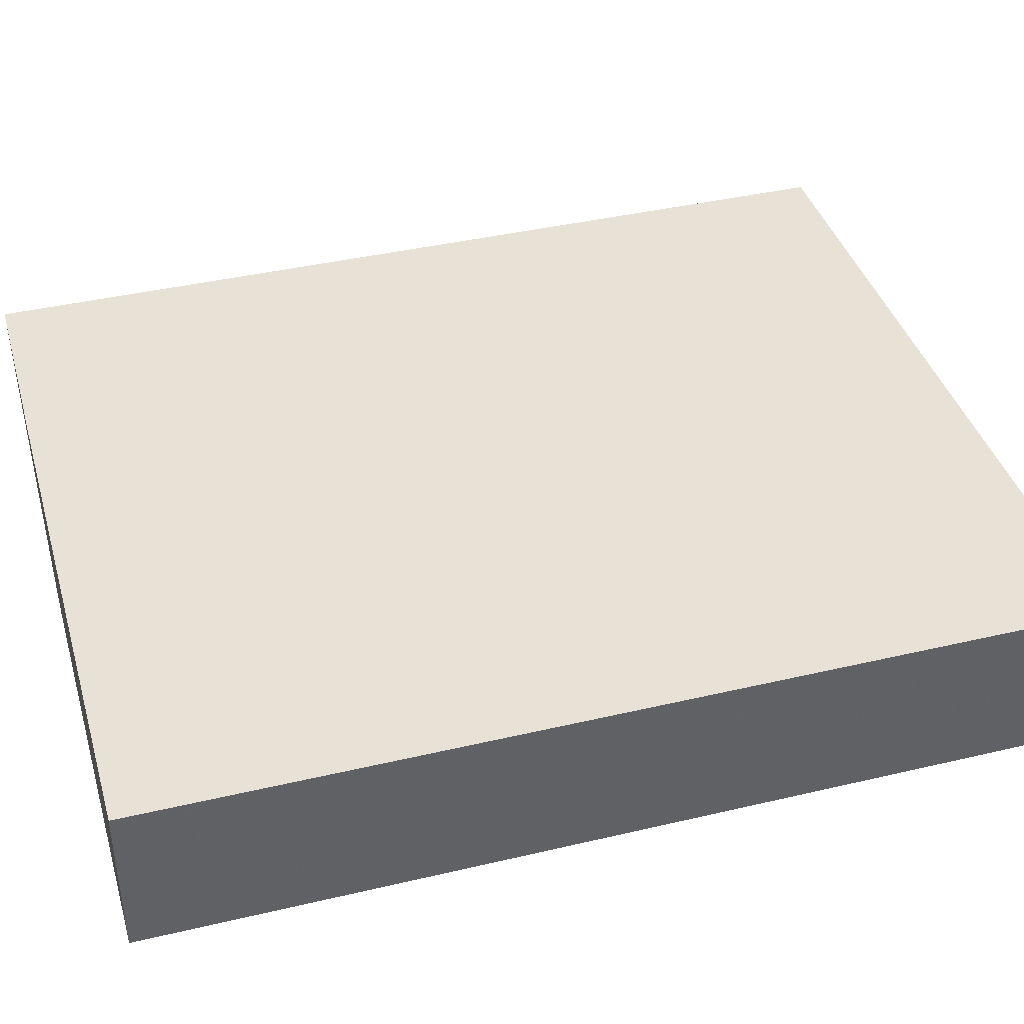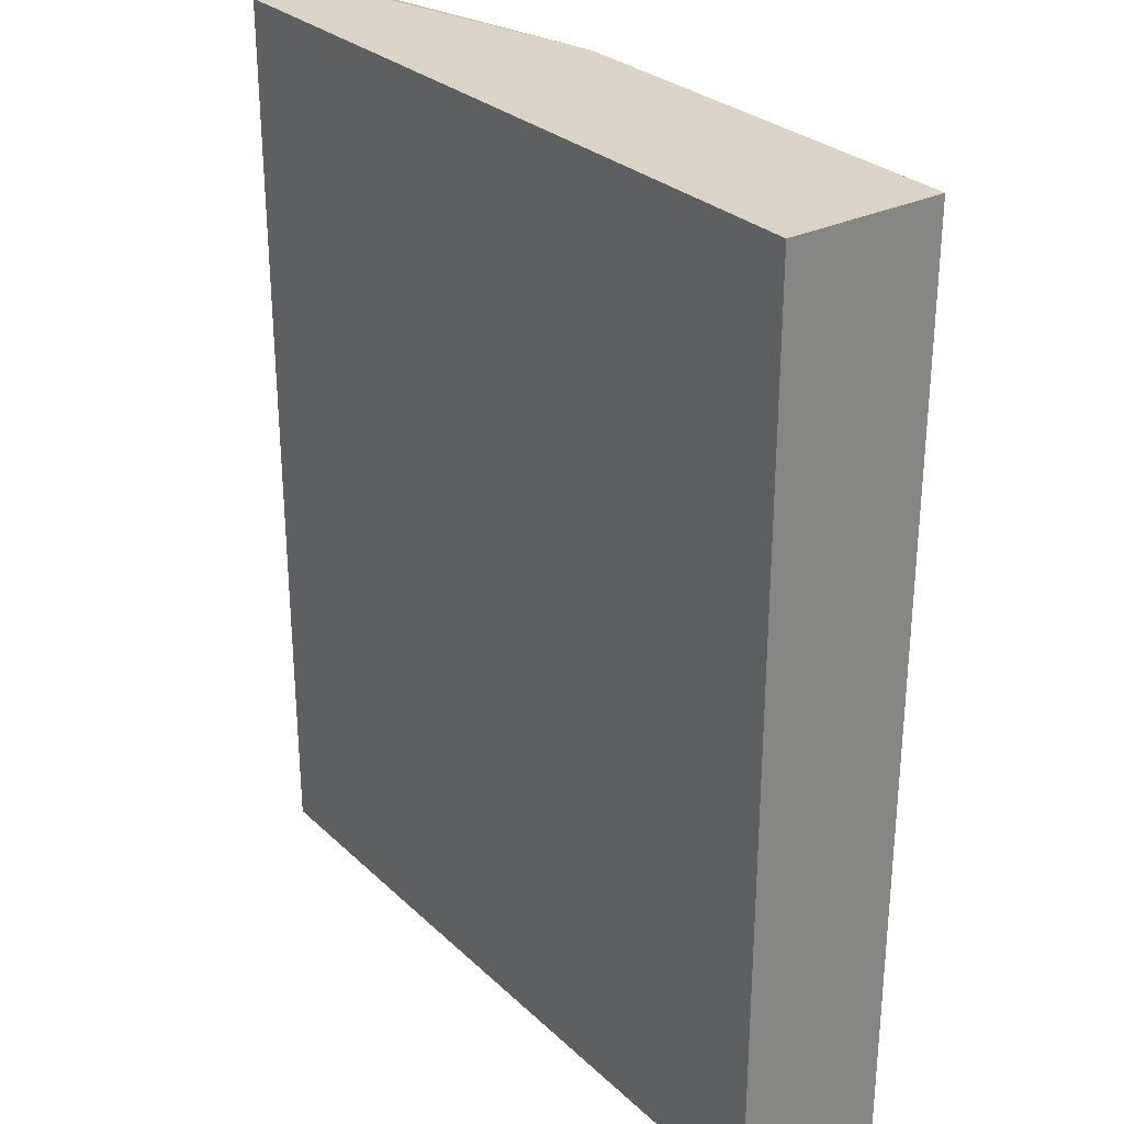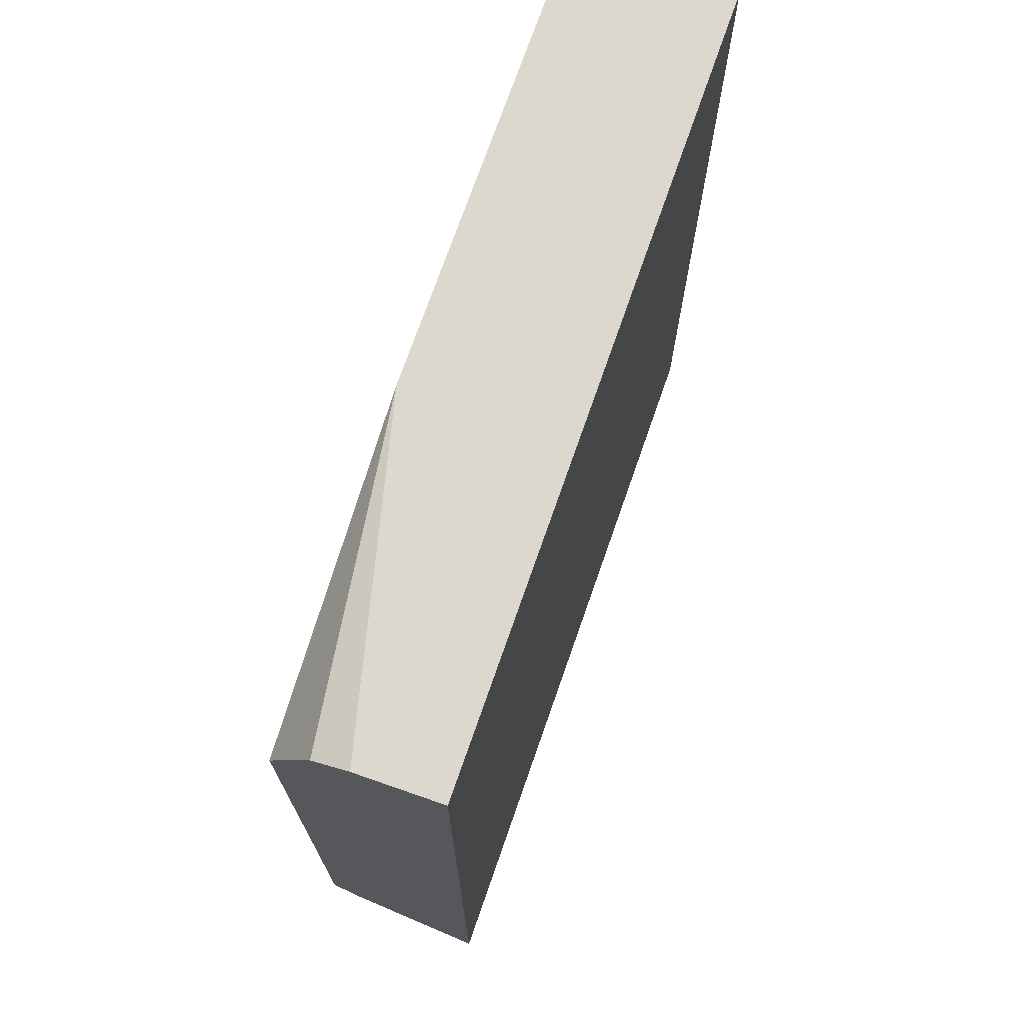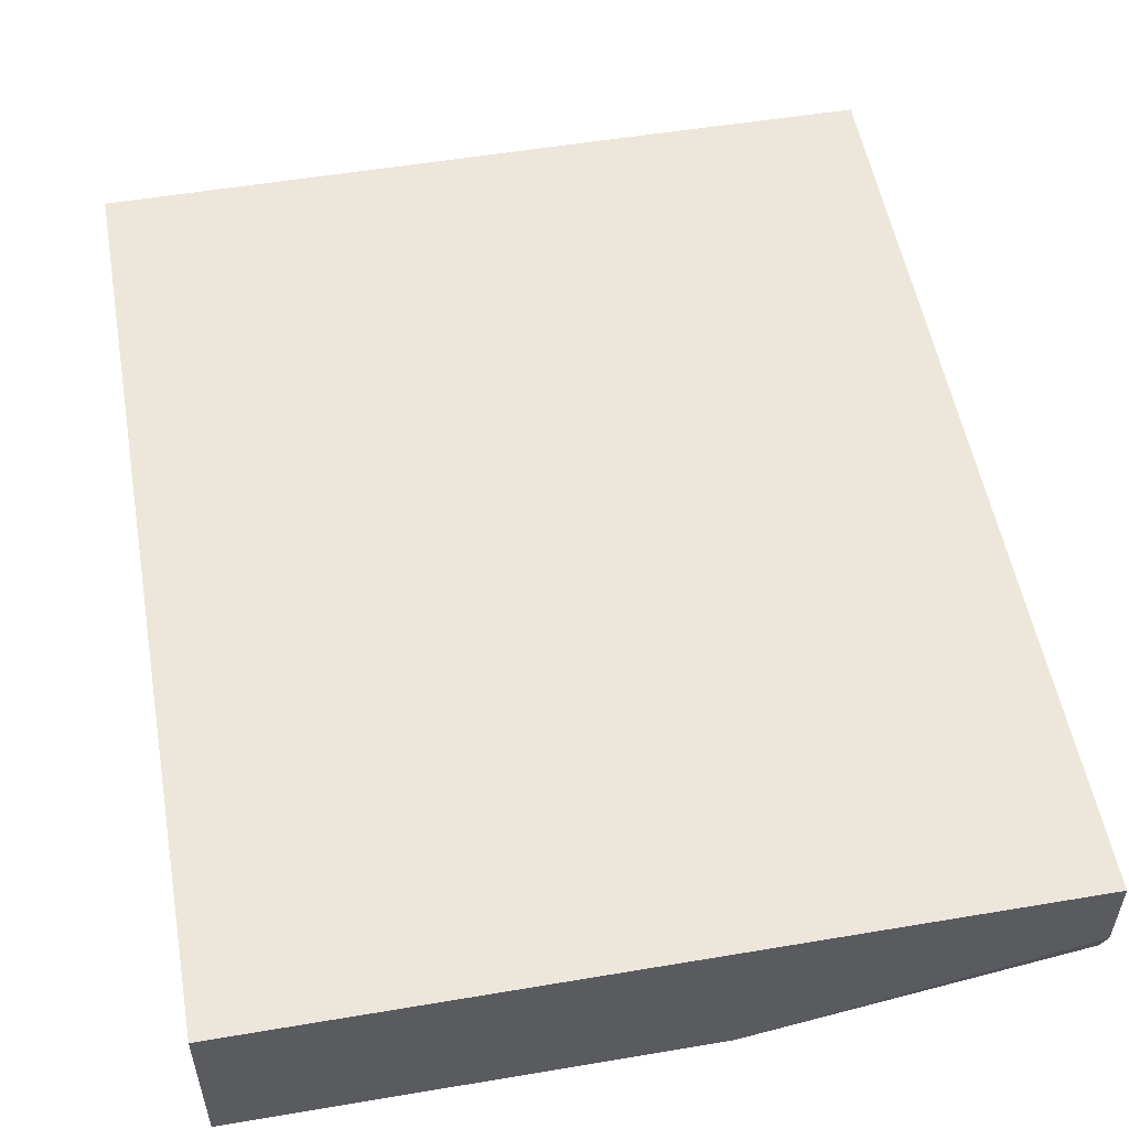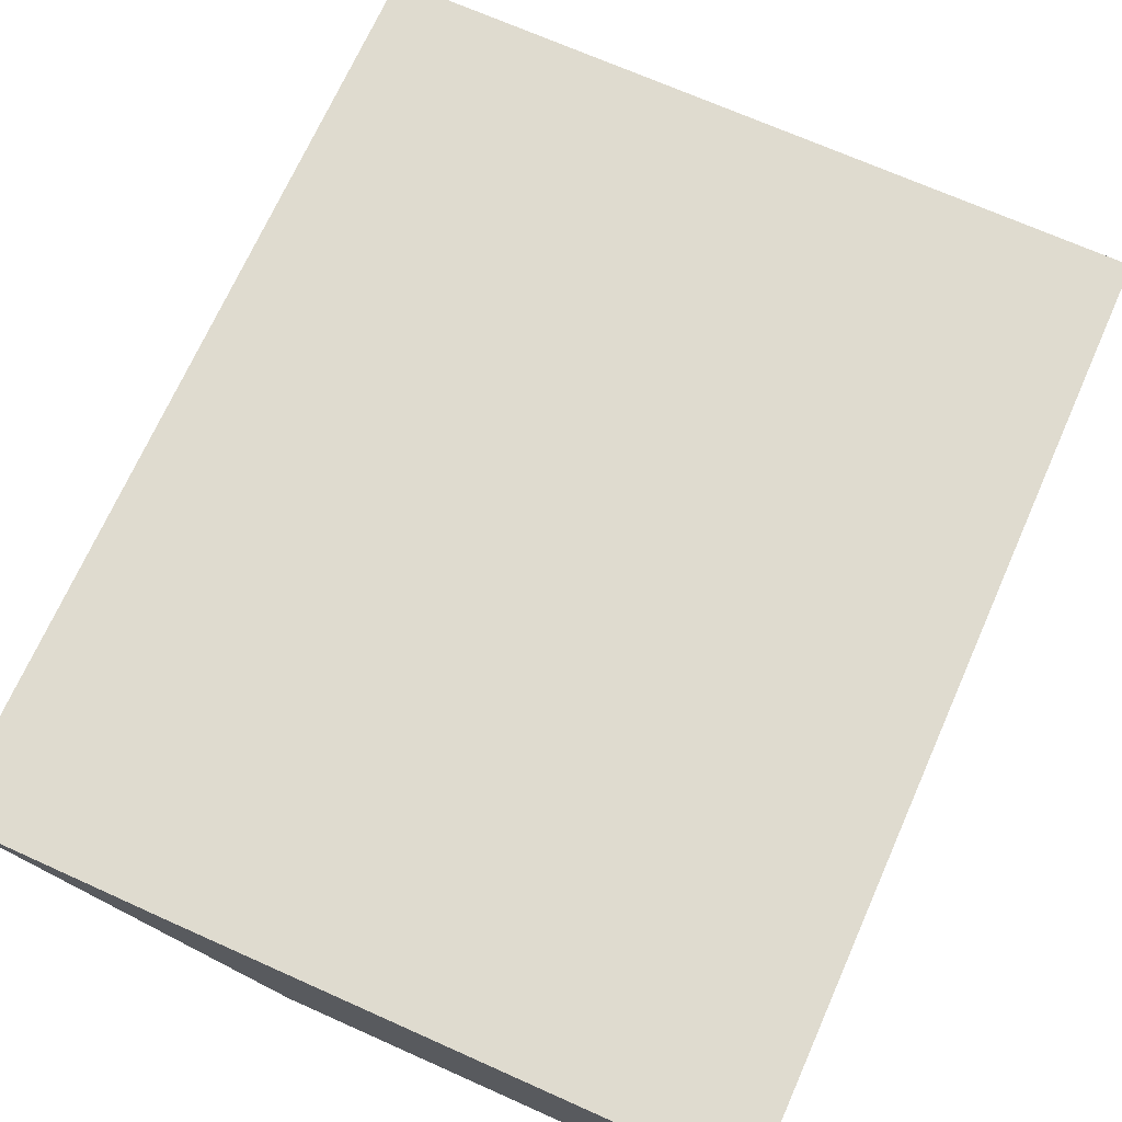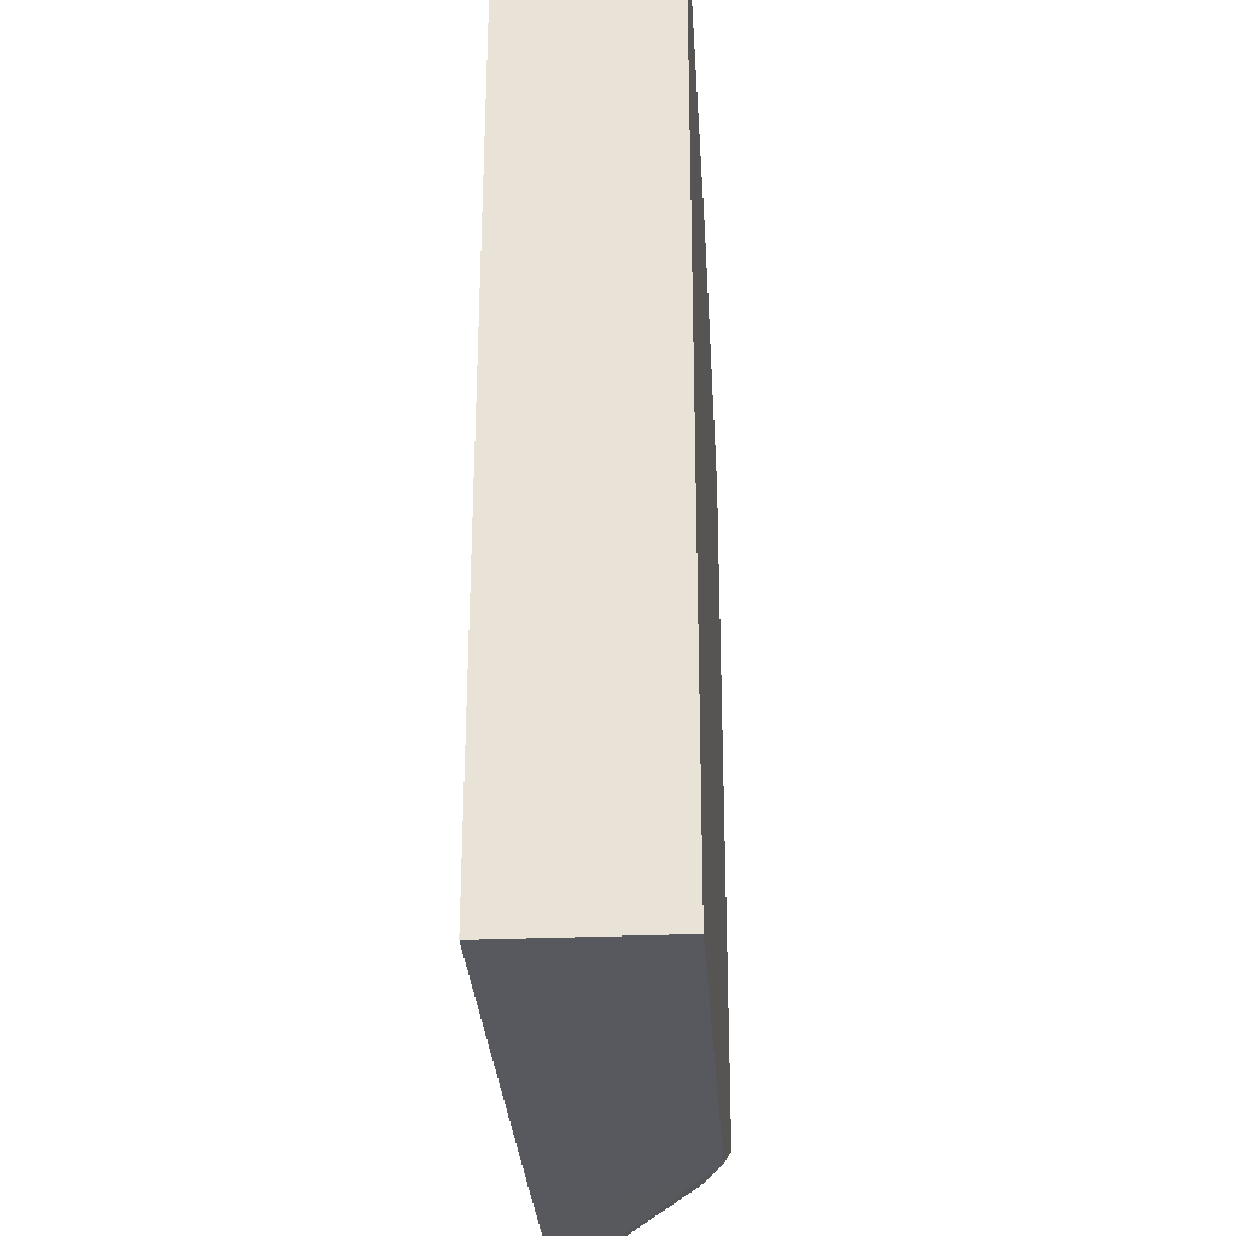
<metadata>
{"format":"obj","ext":"obj","renderer":"f3d","projection":"perspective","resolution":1024,"background":"white","views":[{"elev":40.1,"azim":-106.2,"up":"+Y"},{"elev":28.8,"azim":-126.4,"up":"+Z"},{"elev":72.6,"azim":109.2,"up":"+Z"},{"elev":53.7,"azim":-10.2,"up":"+Y"},{"elev":70.4,"azim":-156.0,"up":"+Y"},{"elev":-30.3,"azim":-86.4,"up":"+Z"}]}
</metadata>
<code>
v -0.01742 -0.3486 -0.06863
v 0.1885 -0.3486 -0.06863
v -0.01742 -0.2751 -0.06863
v -0.01742 -0.3486 -0.4962
v 0.3356 -0.3486 -0.1068
v 0.3356 -0.329 -0.07399
v 0.3356 -0.3129 -0.06863
v 0.3356 -0.2751 -0.06863
v -0.01742 -0.2751 -0.4962
v 0.1894 -0.3486 -0.4962
v 0.3356 -0.3486 -0.4406
v 0.3356 -0.2751 -0.4957
v 0.2349 -0.2751 -0.4962
v 0.1965 -0.3451 -0.4962
v 0.3356 -0.3356 -0.4551
v 0.3356 -0.3449 -0.4453
v 0.2161 -0.3266 -0.4962
v 0.226 -0.3098 -0.4962
f 4 14 10
f 5 11 16
f 5 16 15
f 5 15 12
f 5 12 8
f 5 8 7
f 12 15 14
f 10 14 15
f 10 15 16
f 10 16 11
f 12 14 17
f 12 18 13
f 4 17 14
f 5 7 6
f 4 18 17
f 12 17 18
f 4 9 13
f 1 2 7
f 1 7 8
f 1 8 3
f 1 3 9
f 1 9 4
f 1 4 10
f 1 10 11
f 4 13 18
f 1 5 2
f 2 5 6
f 2 6 7
f 3 8 12
f 3 12 13
f 1 11 5
f 3 13 9

</code>
